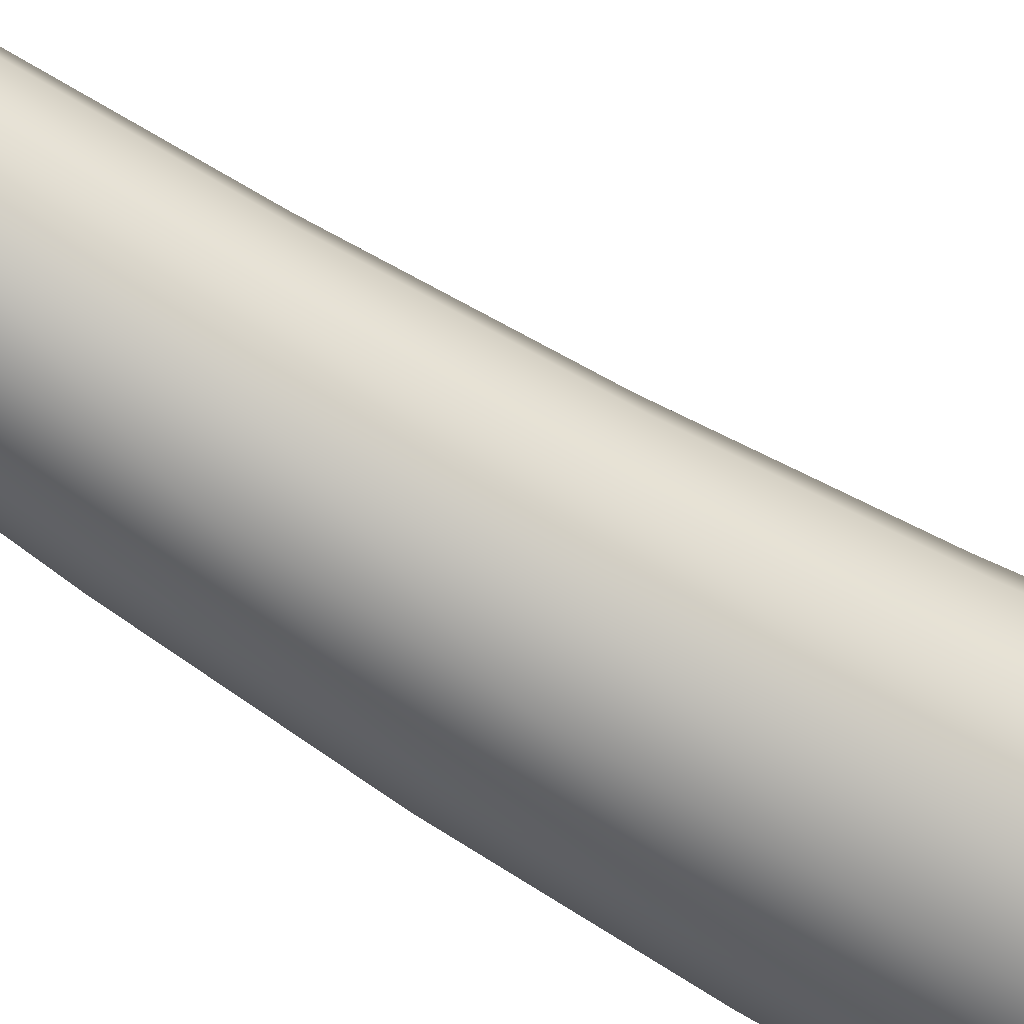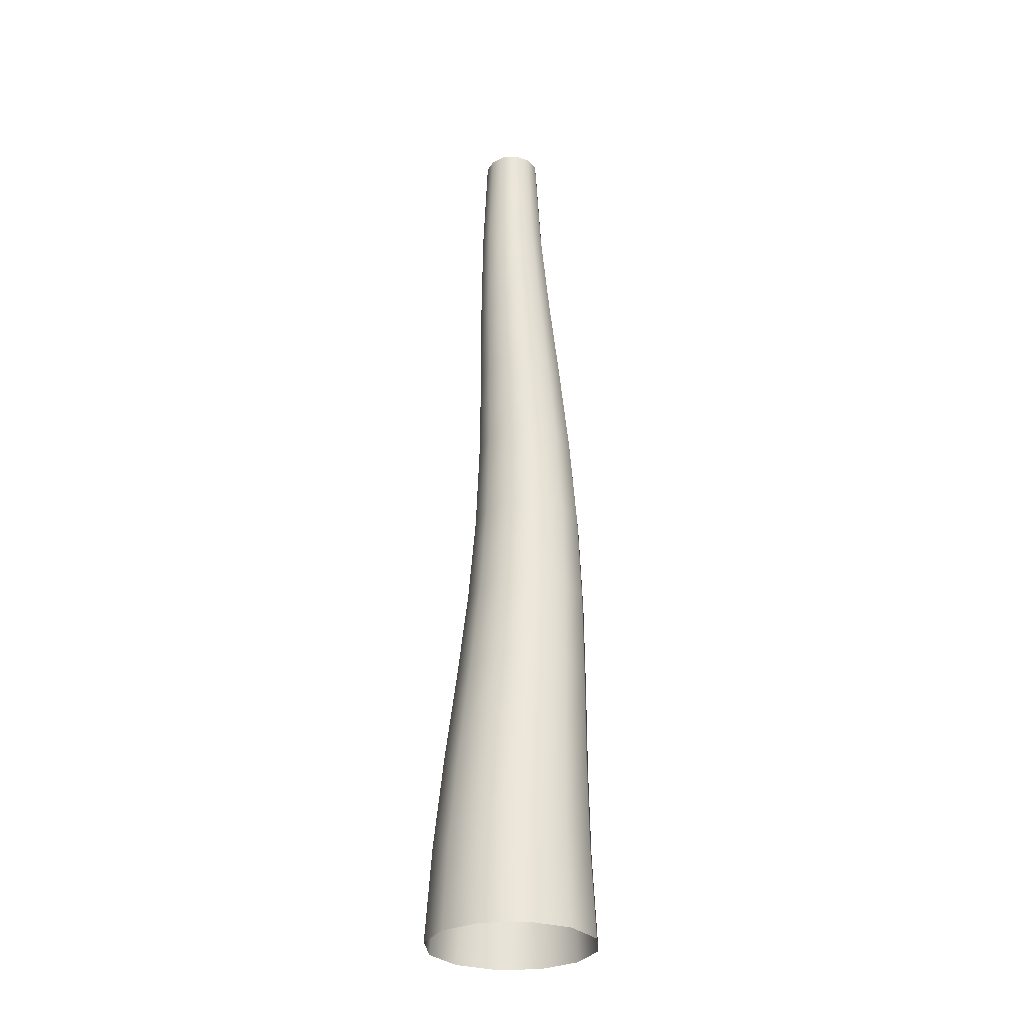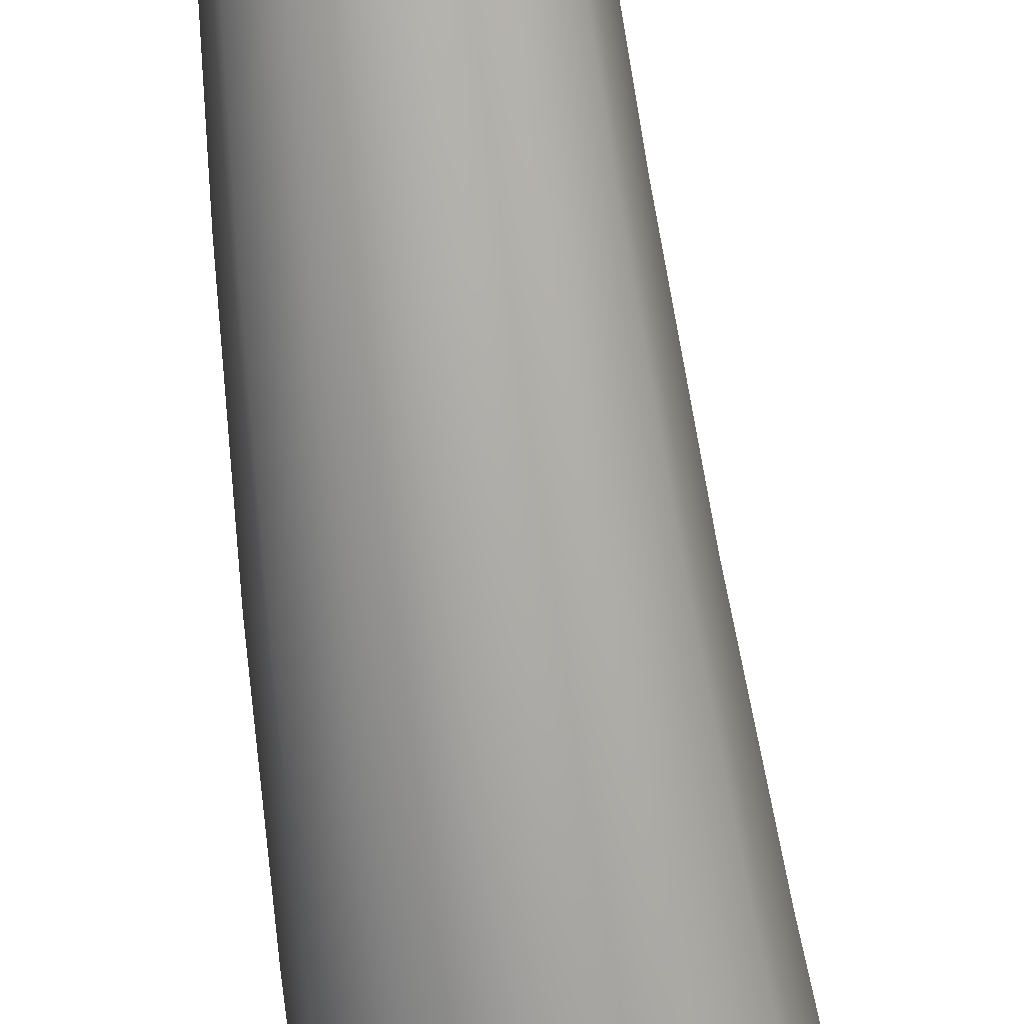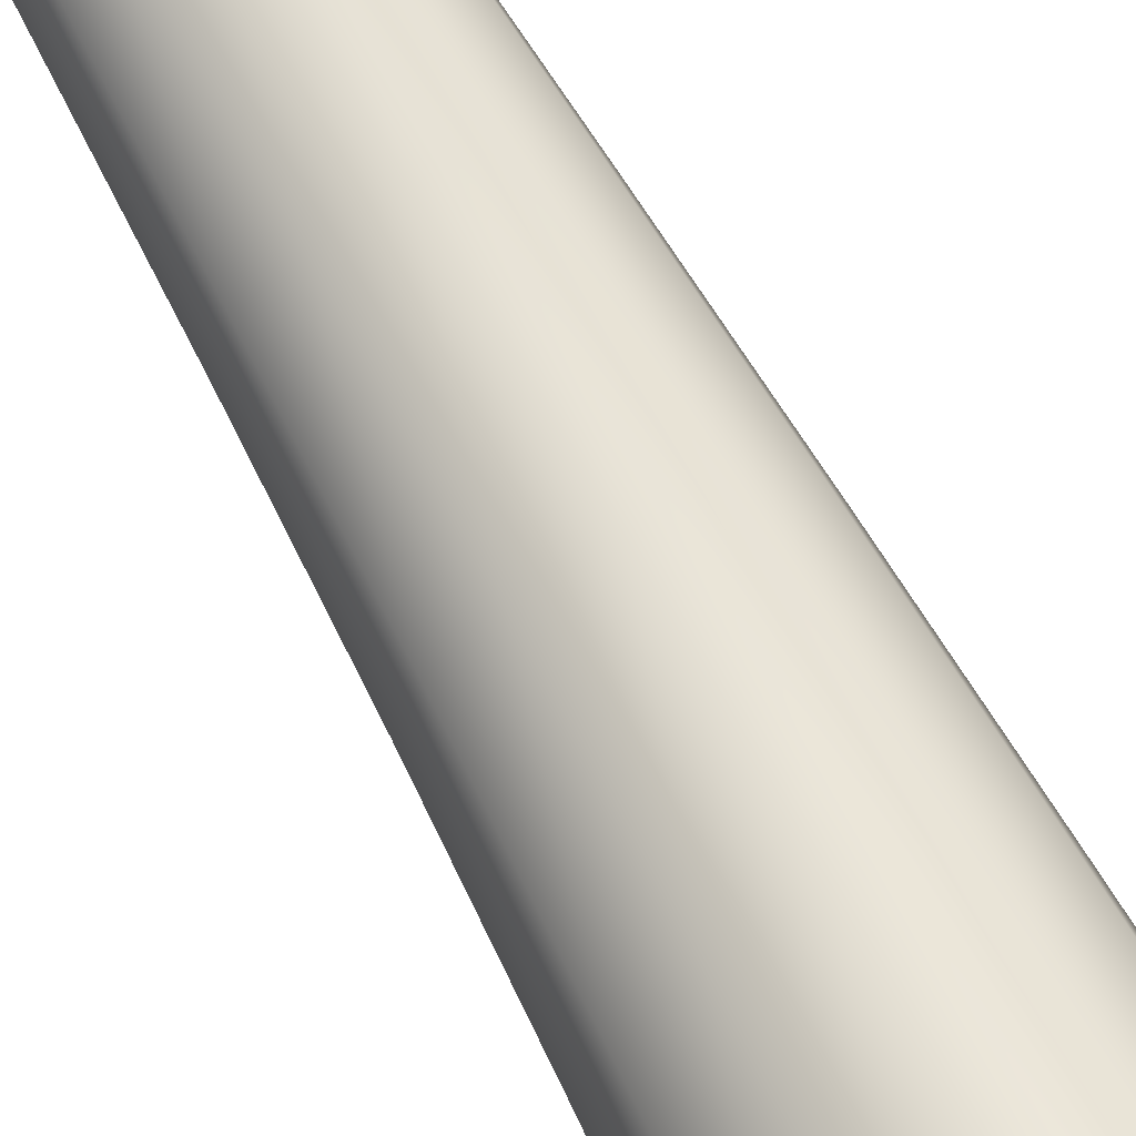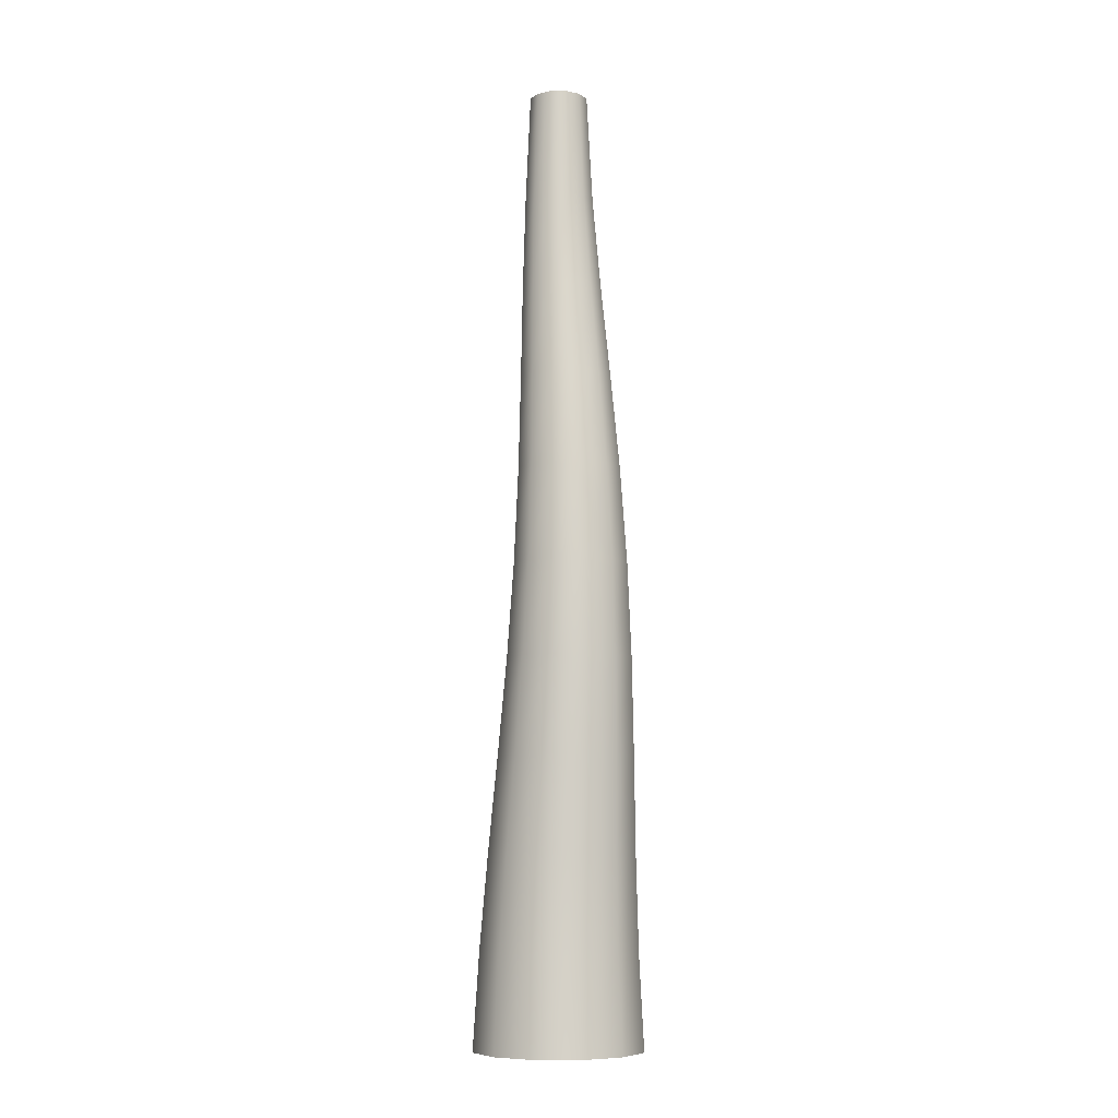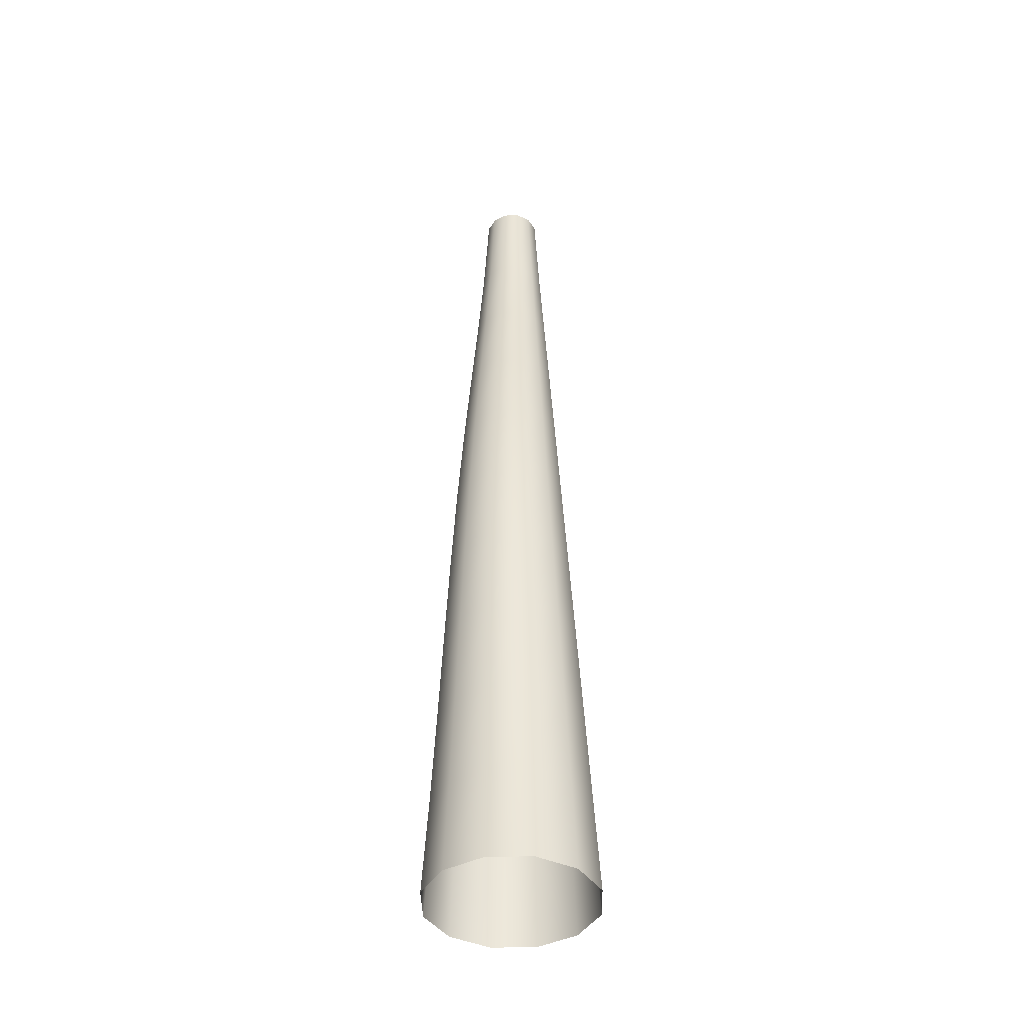
<metadata>
{"format":"obj","ext":"obj","renderer":"f3d","projection":"perspective","resolution":1024,"background":"white","views":[{"elev":-65.2,"azim":-122.2,"up":"+Z"},{"elev":-29.6,"azim":19.9,"up":"+Y"},{"elev":-71.2,"azim":-172.3,"up":"+Z"},{"elev":69.7,"azim":-28.9,"up":"+Z"},{"elev":-8.1,"azim":135.7,"up":"+Y"},{"elev":-42.0,"azim":166.3,"up":"+Y"}]}
</metadata>
<code>
g m_dlc2_palmtree_trunk_01
v 0.2724 5.995 -0.1546
v 0.2351 6.789 -0.1257
v 0.1566 6.789 -0.2043
v 0.1794 5.995 -0.2476
v 0.3212 5.319 -0.2176
v 0.2137 5.319 -0.3251
v 0.3759 4.644 -0.2983
v 0.254 4.644 -0.4202
v 0.4276 3.968 -0.37
v 0.2912 3.968 -0.5064
v 0.4686 3.293 -0.41
v 0.3178 3.293 -0.5608
v 0.496 2.617 -0.4095
v 0.3307 2.617 -0.5748
v 0.5128 1.942 -0.3773
v 0.333 1.942 -0.5571
v 0.5265 1.266 -0.3362
v 0.3322 1.266 -0.5304
v 0.5461 0.5905 -0.3126
v 0.3374 0.5905 -0.5213
v 0.5772 -0.08504 -0.3233
v 0.3541 -0.08504 -0.5464
v 0.08744 1.942 -0.6229
v 0.1049 2.617 -0.6353
v 0.08744 4.644 -0.4649
v 0.1794 5.995 -0.2476
v 0.1566 6.789 -0.2043
v 0.04927 6.789 -0.233
v 0.05234 5.995 -0.2816
v -0.05801 6.789 -0.2043
v -0.07469 5.995 -0.2476
v -0.1365 6.789 -0.1257
v 0.06692 5.319 -0.3644
v 0.2137 5.319 -0.3251
v 0.254 4.644 -0.4202
v 0.08744 4.644 -0.4649
v -0.07987 5.319 -0.3251
v -0.07911 4.644 -0.4202
v 0.1049 3.968 -0.5563
v 0.2912 3.968 -0.5064
v 0.3178 3.293 -0.5608
v 0.1117 3.293 -0.6161
v 0.3307 2.617 -0.5748
v 0.1049 2.617 -0.6353
v 0.333 1.942 -0.5571
v -0.0943 3.293 -0.5608
v -0.1209 2.617 -0.5748
v 0.08744 1.942 -0.6229
v -0.1581 1.942 -0.5571
v 0.06692 1.266 -0.6015
v 0.3322 1.266 -0.5304
v 0.3374 0.5905 -0.5213
v 0.05234 0.5905 -0.5977
v 0.3541 -0.08504 -0.5464
v 0.04927 -0.08504 -0.6281
v -0.2327 0.5905 -0.5213
v -0.2555 -0.08504 -0.5464
v -0.1984 1.266 -0.5304
v -0.08137 3.968 -0.5064
v -0.07469 5.995 -0.2476
v -0.1365 6.789 -0.1257
v -0.1677 5.995 -0.1546
v -0.1653 6.789 -0.01846
v -0.2017 5.995 -0.02757
v -0.1365 6.789 0.08883
v -0.1677 5.995 0.09946
v -0.07987 5.319 -0.3251
v -0.1873 5.319 -0.2176
v -0.07911 4.644 -0.4202
v -0.201 4.644 -0.2983
v -0.08137 3.968 -0.5064
v -0.2178 3.968 -0.37
v -0.0943 3.293 -0.5608
v -0.2451 3.293 -0.41
v -0.1209 2.617 -0.5748
v -0.2862 2.617 -0.4095
v -0.1581 1.942 -0.5571
v -0.3379 1.942 -0.3773
v -0.1984 1.266 -0.5304
v -0.3926 1.266 -0.3362
v -0.2327 0.5905 -0.5213
v -0.4414 0.5905 -0.3126
v -0.2555 -0.08504 -0.5464
v -0.4787 -0.08504 -0.3233
v -0.5178 0.5905 -0.02757
v -0.5604 -0.08504 -0.01846
v -0.4637 1.266 -0.07086
v -0.3926 1.266 0.1945
v -0.4037 1.942 -0.1318
v -0.3379 1.942 0.1138
v -0.3467 2.617 -0.1837
v -0.2862 2.617 0.04211
v -0.2451 3.293 0.002094
v -0.3004 3.293 -0.204
v -0.2677 3.968 -0.1837
v -0.2178 3.968 0.002599
v -0.2457 4.644 -0.1318
v -0.201 4.644 0.03477
v -0.07911 4.644 0.1567
v -0.2267 5.319 -0.07086
v -0.1873 5.319 0.07593
v -0.1677 5.995 0.09946
v -0.1365 6.789 0.08883
v -0.05801 6.789 0.1674
v -0.07469 5.995 0.1925
v 0.04927 6.789 0.1961
v 0.05234 5.995 0.2265
v 0.1566 6.789 0.1674
v 0.1794 5.995 0.1925
v -0.1873 5.319 0.07593
v -0.07987 5.319 0.1834
v -0.201 4.644 0.03477
v -0.07911 4.644 0.1567
v 0.06692 5.319 0.2227
v 0.08744 4.644 0.2013
v -0.08137 3.968 0.139
v -0.2178 3.968 0.002599
v -0.2451 3.293 0.002094
v -0.0943 3.293 0.1529
v -0.2862 2.617 0.04211
v -0.1209 2.617 0.2074
v -0.3379 1.942 0.1138
v -0.1581 1.942 0.2935
v -0.3926 1.266 0.1945
v -0.1984 1.266 0.3887
v -0.4414 0.5905 0.2575
v -0.5178 0.5905 -0.02757
v -0.5604 -0.08504 -0.01846
v -0.4787 -0.08504 0.2864
v -0.2327 0.5905 0.4662
v -0.2555 -0.08504 0.5095
v 0.05234 0.5905 0.5426
v 0.04927 -0.08504 0.5912
v 0.06692 1.266 0.4598
v 0.08744 1.942 0.3593
v 0.1049 2.617 0.2679
v 0.1117 3.293 0.2081
v 0.1049 3.968 0.1889
v 0.2912 3.968 0.139
v 0.254 4.644 0.1567
v 0.2137 5.319 0.1834
v 0.1794 5.995 0.1925
v 0.1566 6.789 0.1674
v 0.2351 6.789 0.08883
v 0.2724 5.995 0.09946
v 0.2638 6.789 -0.01846
v 0.3064 5.995 -0.02757
v 0.2351 6.789 -0.1257
v 0.2724 5.995 -0.1546
v 0.2137 5.319 0.1834
v 0.3212 5.319 0.07593
v 0.254 4.644 0.1567
v 0.3759 4.644 0.03477
v 0.2912 3.968 0.139
v 0.4276 3.968 0.002599
v 0.3178 3.293 0.1529
v 0.1117 3.293 0.2081
v 0.1049 2.617 0.2679
v 0.3307 2.617 0.2074
v 0.08744 1.942 0.3593
v 0.333 1.942 0.2935
v 0.06692 1.266 0.4598
v 0.3322 1.266 0.3887
v 0.05234 0.5905 0.5426
v 0.3374 0.5905 0.4662
v 0.04927 -0.08504 0.5912
v 0.3541 -0.08504 0.5095
v 0.5461 0.5905 0.2575
v 0.5772 -0.08504 0.2864
v 0.6225 0.5905 -0.02757
v 0.6589 -0.08504 -0.01846
v 0.5265 1.266 0.1945
v 0.5975 1.266 -0.07086
v 0.5128 1.942 0.1138
v 0.5786 1.942 -0.1318
v 0.5128 1.942 -0.3773
v 0.496 2.617 0.04211
v 0.5565 2.617 -0.1837
v 0.5238 3.293 -0.204
v 0.4686 3.293 0.002094
v 0.4775 3.968 -0.1837
v 0.4205 4.644 -0.1318
v 0.3605 5.319 -0.07086
v 0.6589 -0.08504 -0.01846
v 0.6225 0.5905 -0.02757
v 0.5461 0.5905 -0.3126
v 0.5772 -0.08504 -0.3233
v 0.5265 1.266 -0.3362
v 0.5975 1.266 -0.07086
v 0.5128 1.942 -0.3773
v 0.5786 1.942 -0.1318
v 0.496 2.617 -0.4095
v 0.5565 2.617 -0.1837
v 0.4686 3.293 -0.41
v 0.5238 3.293 -0.204
v 0.4276 3.968 -0.37
v 0.4775 3.968 -0.1837
v 0.3759 4.644 -0.2983
v 0.4205 4.644 -0.1318
v 0.3212 5.319 -0.2176
v 0.3605 5.319 -0.07086
v 0.2724 5.995 -0.1546
v 0.05234 5.995 -0.2816
g m_dlc2_palmtree_trunk_01_0
f 3 2 1
f 4 3 1
f 4 1 5
f 6 4 5
f 6 5 7
f 8 6 7
f 8 7 9
f 10 8 9
f 10 9 11
f 12 10 11
f 12 11 13
f 14 12 13
f 14 13 15
f 16 14 15
f 16 15 17
f 18 16 17
f 18 17 19
f 20 18 19
f 20 19 21
f 22 20 21
f 23 16 18
f 23 24 16
f 25 8 10
f 28 27 26
f 29 28 26
f 30 28 29
f 31 30 29
f 32 30 31
f 31 29 33
f 33 29 34
f 33 34 35
f 36 33 35
f 37 33 36
f 37 31 33
f 38 37 36
f 38 36 39
f 39 36 40
f 39 40 41
f 42 39 41
f 42 41 43
f 44 42 43
f 44 43 45
f 46 42 44
f 47 46 44
f 47 44 48
f 49 47 48
f 49 48 50
f 50 48 51
f 50 51 52
f 53 50 52
f 53 52 54
f 55 53 54
f 56 53 55
f 57 56 55
f 58 50 53
f 56 58 53
f 58 49 50
f 46 59 42
f 59 39 42
f 59 38 39
f 62 61 60
f 63 61 62
f 64 63 62
f 65 63 64
f 66 65 64
f 62 60 67
f 68 62 67
f 64 62 68
f 68 67 69
f 70 68 69
f 70 69 71
f 72 70 71
f 72 71 73
f 74 72 73
f 74 73 75
f 76 74 75
f 76 75 77
f 78 76 77
f 78 77 79
f 80 78 79
f 80 79 81
f 82 80 81
f 82 81 83
f 84 82 83
f 85 82 84
f 86 85 84
f 87 80 82
f 85 87 82
f 88 87 85
f 89 78 80
f 87 89 80
f 90 89 87
f 88 90 87
f 91 76 78
f 89 91 78
f 92 91 89
f 90 92 89
f 92 93 91
f 93 94 91
f 91 94 76
f 94 74 76
f 94 95 74
f 95 72 74
f 96 95 94
f 93 96 94
f 95 97 72
f 97 70 72
f 98 97 95
f 96 98 95
f 99 98 96
f 97 100 70
f 100 68 70
f 101 100 97
f 98 101 97
f 100 64 68
f 66 64 100
f 101 66 100
f 104 103 102
f 105 104 102
f 106 104 105
f 107 106 105
f 108 106 107
f 109 108 107
f 105 102 110
f 111 105 110
f 107 105 111
f 111 110 112
f 113 111 112
f 114 111 113
f 114 107 111
f 109 107 114
f 115 114 113
f 115 113 116
f 116 113 117
f 116 117 118
f 119 116 118
f 119 118 120
f 121 119 120
f 121 120 122
f 123 121 122
f 123 122 124
f 125 123 124
f 125 124 126
f 126 124 127
f 126 127 128
f 129 126 128
f 130 126 129
f 130 125 126
f 131 130 129
f 132 130 131
f 133 132 131
f 134 125 130
f 132 134 130
f 135 123 125
f 134 135 125
f 136 121 123
f 135 136 123
f 136 137 121
f 137 119 121
f 137 138 119
f 138 116 119
f 139 138 137
f 138 115 116
f 140 115 138
f 139 140 138
f 140 141 115
f 141 114 115
f 141 109 114
f 144 143 142
f 145 144 142
f 146 144 145
f 147 146 145
f 148 146 147
f 149 148 147
f 145 142 150
f 151 145 150
f 147 145 151
f 151 150 152
f 153 151 152
f 153 152 154
f 155 153 154
f 155 154 156
f 156 154 157
f 156 157 158
f 159 156 158
f 159 158 160
f 161 159 160
f 161 160 162
f 163 161 162
f 163 162 164
f 165 163 164
f 165 164 166
f 167 165 166
f 168 165 167
f 169 168 167
f 170 168 169
f 171 170 169
f 172 163 165
f 168 172 165
f 173 172 168
f 170 173 168
f 174 161 163
f 172 174 163
f 175 174 172
f 173 175 172
f 176 175 173
f 174 177 161
f 178 177 174
f 175 178 174
f 178 179 177
f 179 180 177
f 177 180 159
f 177 159 161
f 180 156 159
f 180 155 156
f 181 155 180
f 179 181 180
f 181 182 155
f 182 153 155
f 182 183 153
f 183 151 153
f 183 147 151
f 149 147 183
f 186 185 184
f 187 186 184
f 186 188 185
f 188 189 185
f 188 190 189
f 190 192 191
f 192 193 191
f 192 194 193
f 194 195 193
f 194 196 195
f 196 197 195
f 196 198 197
f 198 199 197
f 198 200 199
f 200 201 199
f 200 202 201
f 203 4 6

</code>
